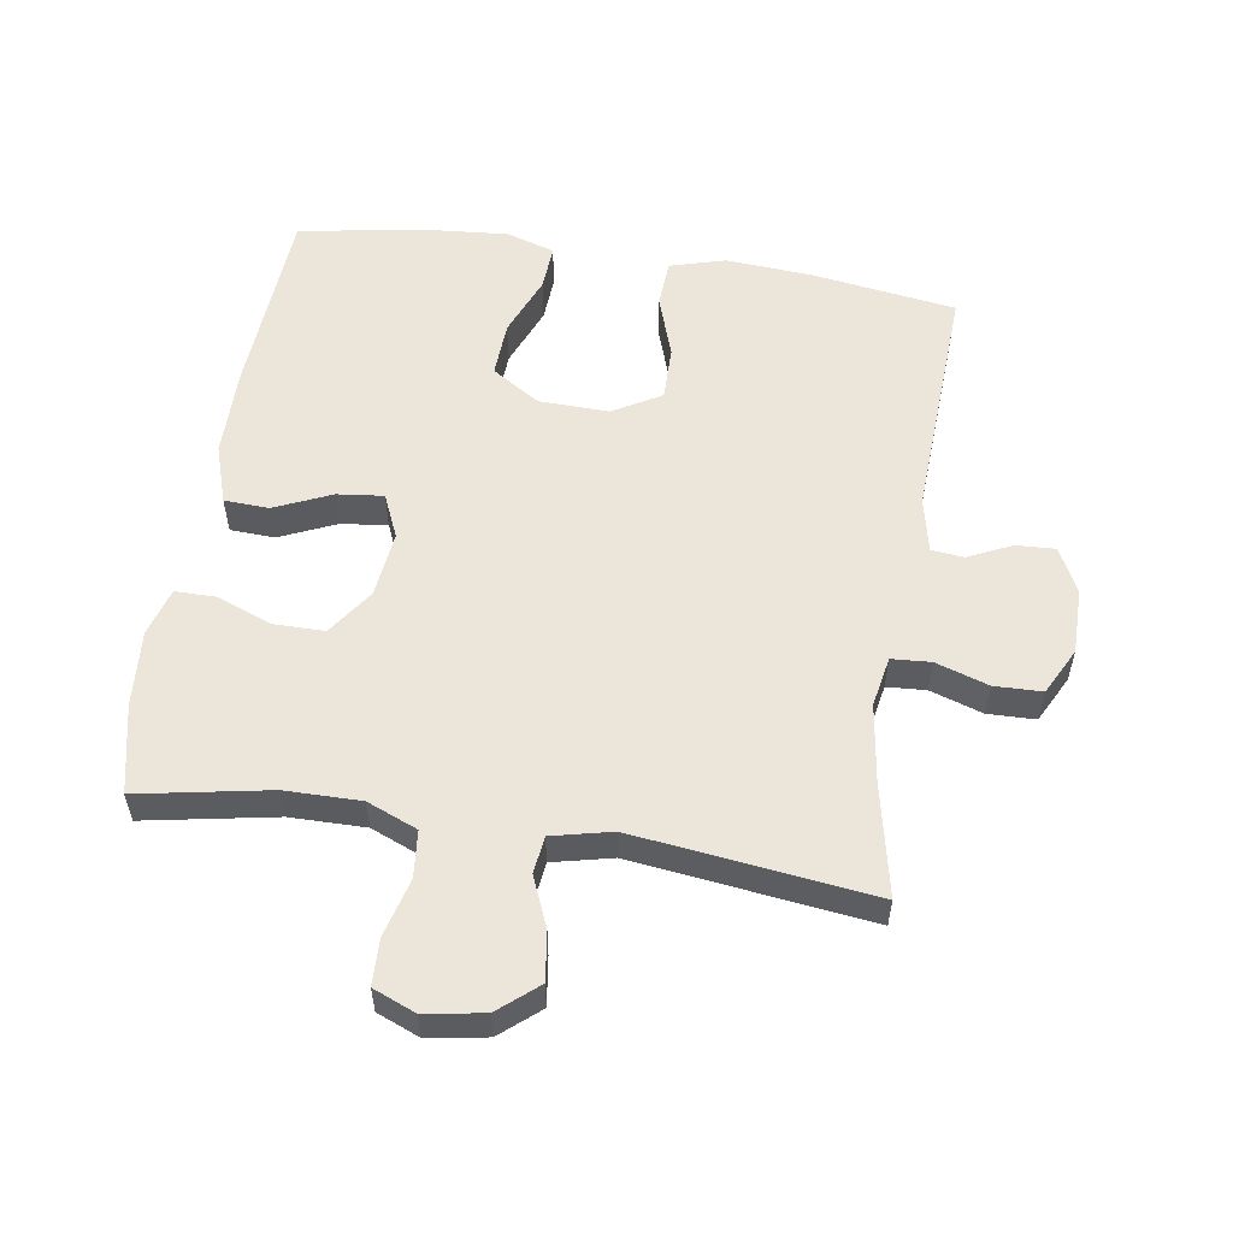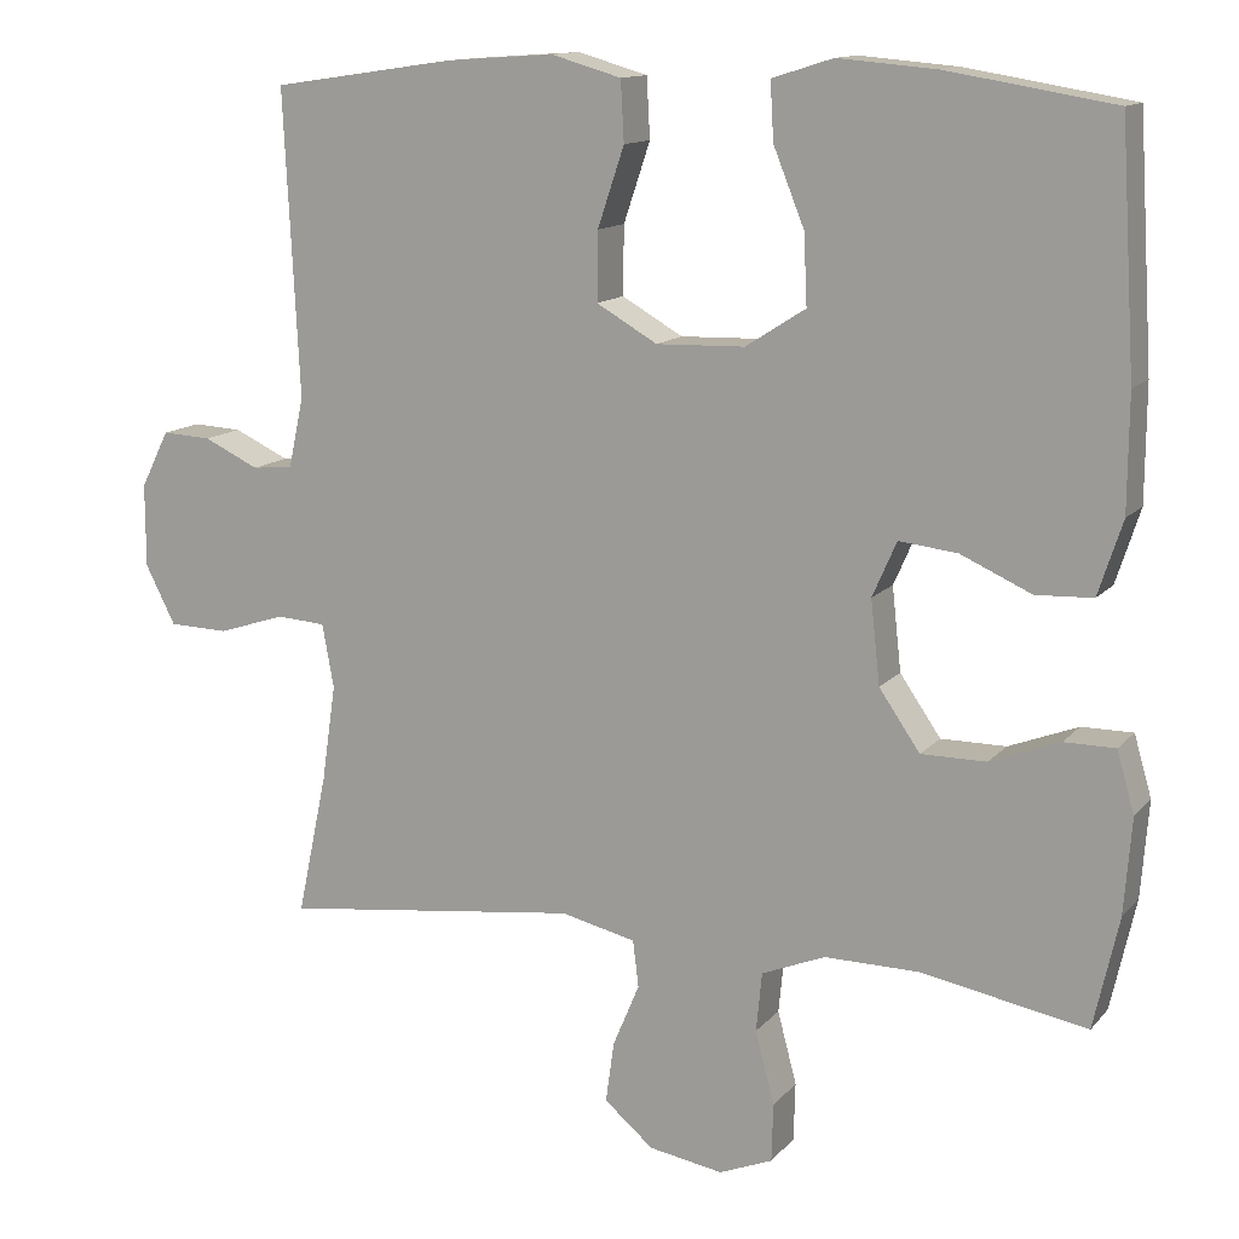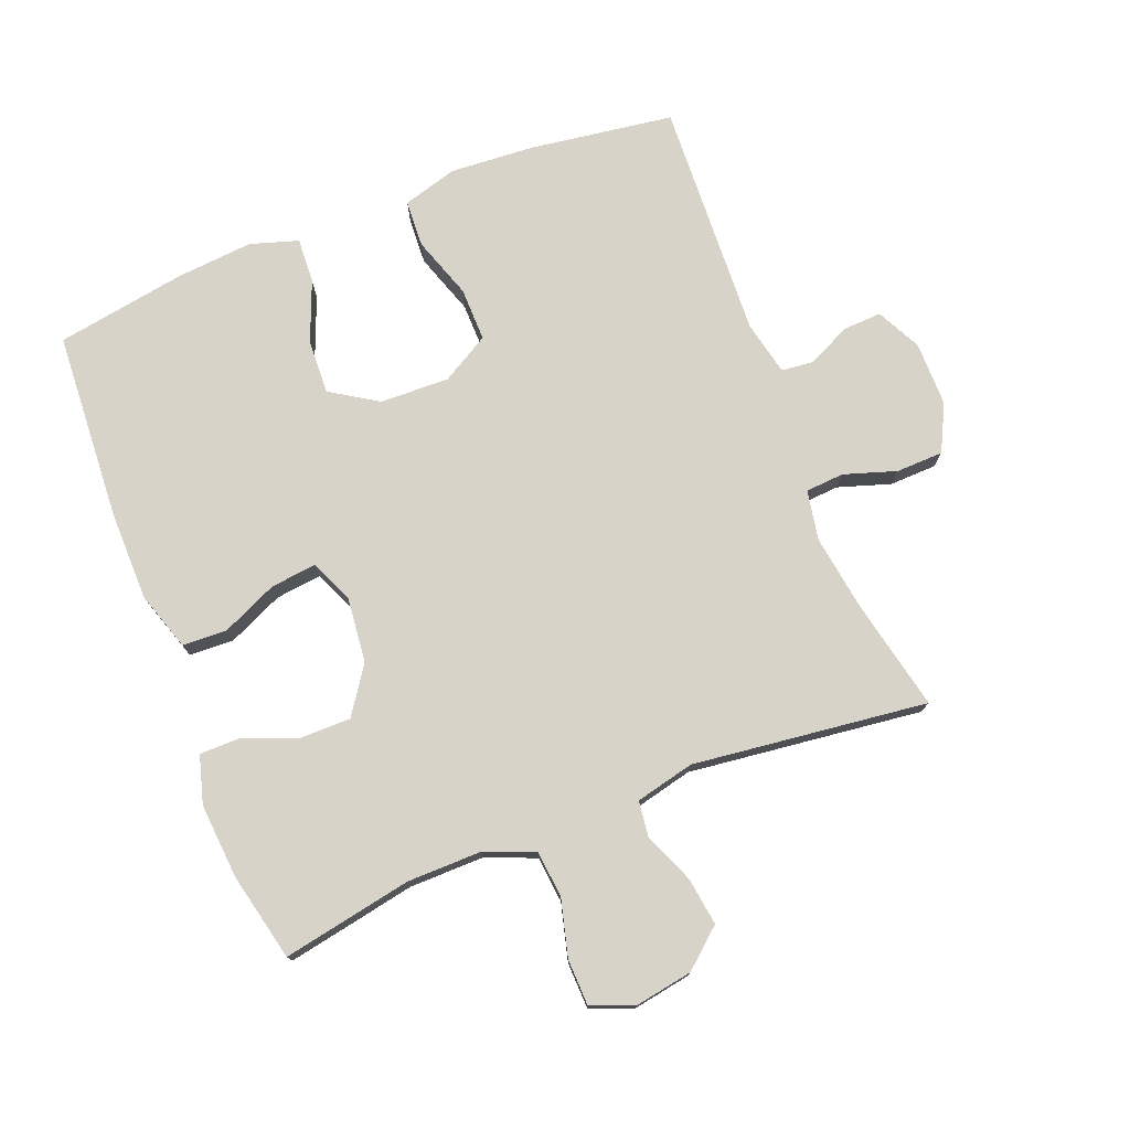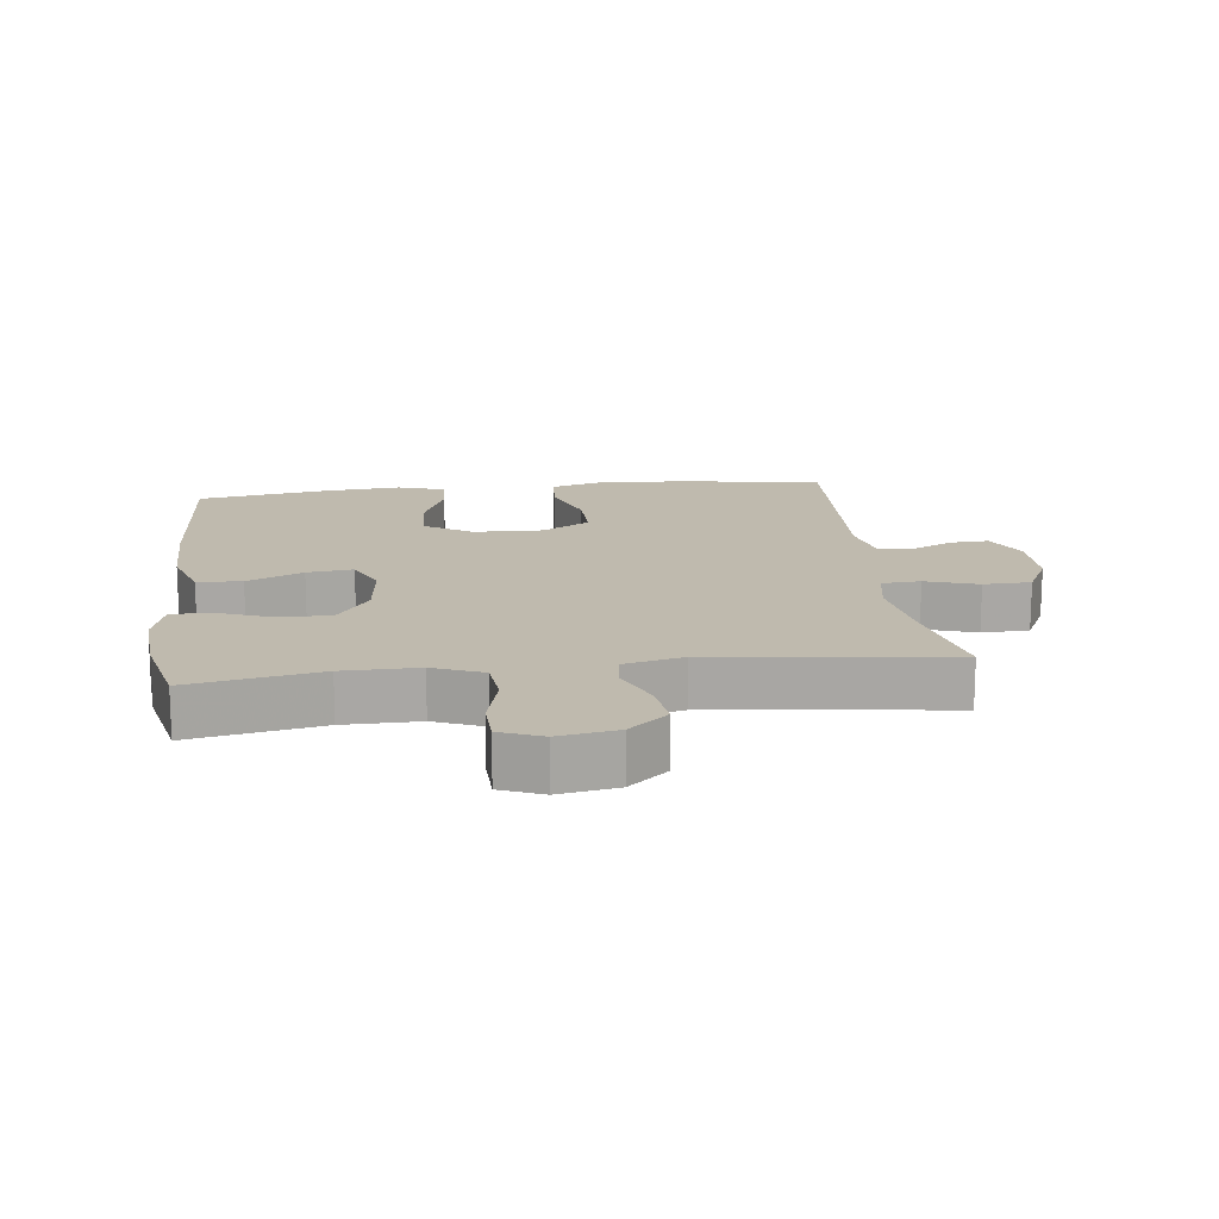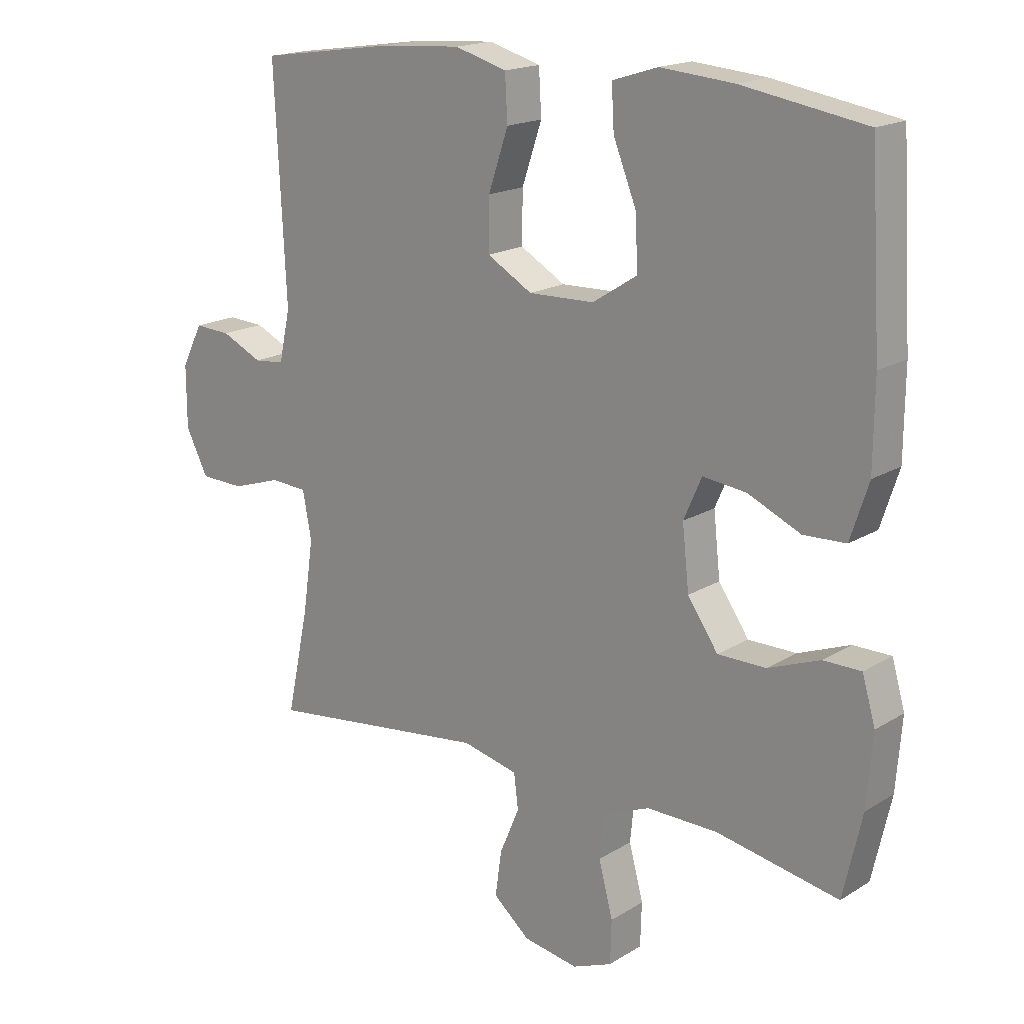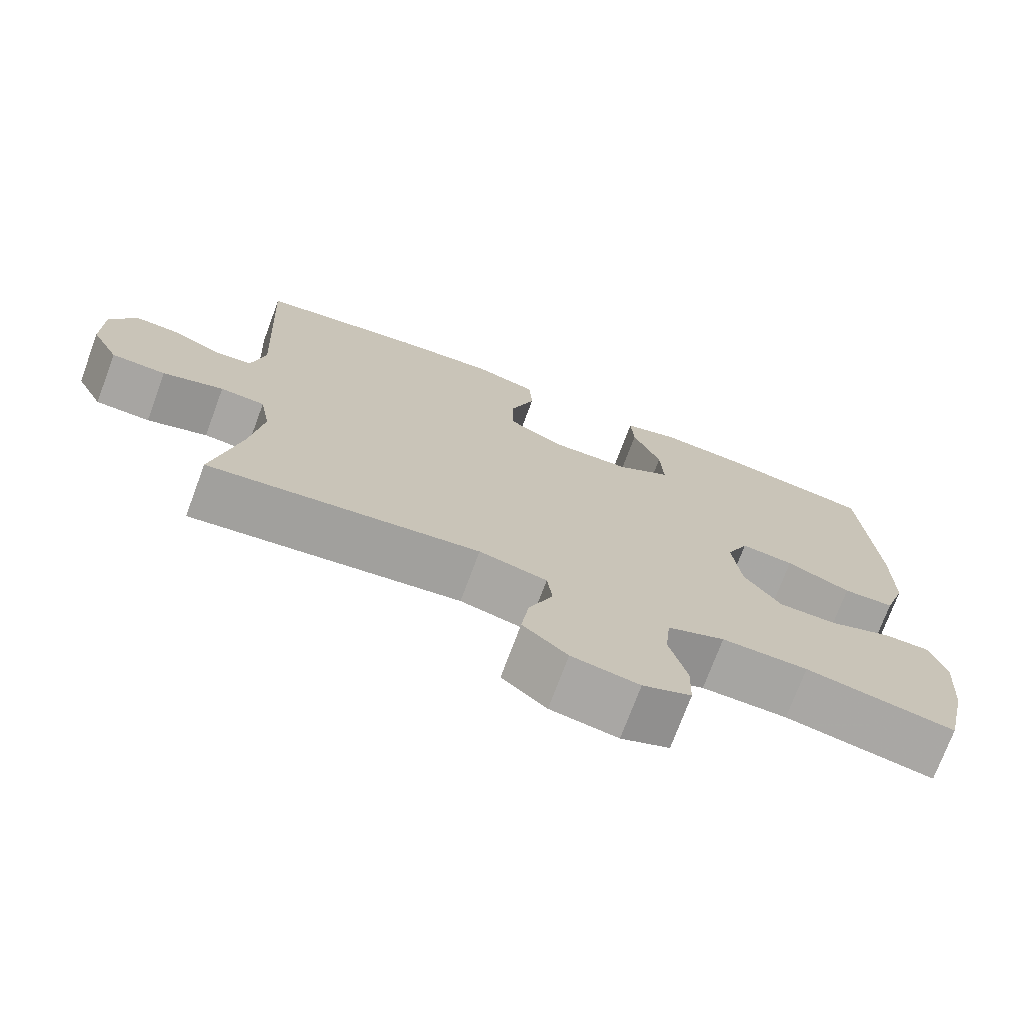
<metadata>
{"format":"obj","ext":"obj","renderer":"f3d","projection":"perspective","resolution":1024,"background":"white","views":[{"elev":55.7,"azim":-171.1,"up":"+Y"},{"elev":13.0,"azim":24.7,"up":"+Z"},{"elev":75.9,"azim":158.4,"up":"+Y"},{"elev":15.7,"azim":173.1,"up":"+Y"},{"elev":17.8,"azim":40.1,"up":"+Z"},{"elev":-73.6,"azim":-20.4,"up":"+Z"}]}
</metadata>
<code>
v -0.5 0.07 -0.5
v -0.464 0.07 -0.33
v -0.447 0.07 -0.213
v -0.461 0.07 -0.137
v -0.52 0.07 -0.133
v -0.6 0.07 -0.159
v -0.672 0.07 -0.157
v -0.708 0.07 -0.086
v -0.708 0.07 0.013
v -0.674 0.07 0.081
v -0.615 0.07 0.078
v -0.549 0.07 0.047
v -0.5 0.07 0.052
v -0.482 0.07 0.135
v -0.5 0.07 0.5
v -0.281 0.07 0.532
v -0.151 0.07 0.541
v -0.067 0.07 0.517
v -0.063 0.07 0.445
v -0.095 0.07 0.35
v -0.096 0.07 0.268
v -0.023 0.07 0.226
v 0.083 0.07 0.229
v 0.155 0.07 0.275
v 0.151 0.07 0.359
v 0.114 0.07 0.451
v 0.11 0.07 0.52
v 0.183 0.07 0.543
v 0.301 0.07 0.533
v 0.5 0.07 0.5
v 0.518 0.07 0.21
v 0.517 0.07 0.073
v 0.488 0.07 -0.016
v 0.42 0.07 -0.019
v 0.335 0.07 0.019
v 0.265 0.07 0.027
v 0.236 0.07 -0.039
v 0.247 0.07 -0.139
v 0.296 0.07 -0.21
v 0.374 0.07 -0.21
v 0.457 0.07 -0.178
v 0.518 0.07 -0.178
v 0.539 0.07 -0.251
v 0.53 0.07 -0.366
v 0.5 0.07 -0.5
v 0.302 0.07 -0.463
v 0.188 0.07 -0.462
v 0.112 0.07 -0.493
v 0.105 0.07 -0.564
v 0.128 0.07 -0.651
v 0.126 0.07 -0.721
v 0.062 0.07 -0.747
v -0.027 0.07 -0.732
v -0.086 0.07 -0.682
v -0.076 0.07 -0.609
v -0.044 0.07 -0.533
v -0.051 0.07 -0.477
v -0.141 0.07 -0.456
v -0.5 0 -0.5
v -0.464 0 -0.33
v -0.447 0 -0.213
v -0.461 0 -0.137
v -0.52 0 -0.133
v -0.6 0 -0.159
v -0.672 0 -0.157
v -0.708 0 -0.086
v -0.708 0 0.013
v -0.674 0 0.081
v -0.615 0 0.078
v -0.549 0 0.047
v -0.5 0 0.052
v -0.482 0 0.135
v -0.5 0 0.5
v -0.281 0 0.532
v -0.151 0 0.541
v -0.067 0 0.517
v -0.063 0 0.445
v -0.095 0 0.35
v -0.096 0 0.268
v -0.023 0 0.226
v 0.083 0 0.229
v 0.155 0 0.275
v 0.151 0 0.359
v 0.114 0 0.451
v 0.11 0 0.52
v 0.183 0 0.543
v 0.301 0 0.533
v 0.5 0 0.5
v 0.518 0 0.21
v 0.517 0 0.073
v 0.488 0 -0.016
v 0.42 0 -0.019
v 0.335 0 0.019
v 0.265 0 0.027
v 0.236 0 -0.039
v 0.247 0 -0.139
v 0.296 0 -0.21
v 0.374 0 -0.21
v 0.457 0 -0.178
v 0.518 0 -0.178
v 0.539 0 -0.251
v 0.53 0 -0.366
v 0.5 0 -0.5
v 0.302 0 -0.463
v 0.188 0 -0.462
v 0.112 0 -0.493
v 0.105 0 -0.564
v 0.128 0 -0.651
v 0.126 0 -0.721
v 0.062 0 -0.747
v -0.027 0 -0.732
v -0.086 0 -0.682
v -0.076 0 -0.609
v -0.044 0 -0.533
v -0.051 0 -0.477
v -0.141 0 -0.456
f 54 55 56
f 53 54 56
f 52 53 56
f 51 52 56
f 50 51 56
f 49 50 56
f 48 49 56 57
f 47 48 57 58
f 44 45 46
f 43 44 46
f 42 43 46
f 41 42 46
f 40 41 46
f 46 47 58
f 40 46 58
f 39 40 58
f 33 34 35
f 32 33 35
f 31 32 35
f 30 31 35
f 29 30 35
f 28 29 35
f 27 28 35
f 26 27 35
f 25 26 35
f 24 25 35 36
f 23 24 36 37
f 18 19 20
f 17 18 20
f 16 17 20
f 15 16 20
f 14 15 20
f 13 14 20 21
f 10 11 12
f 9 10 12
f 8 9 12
f 7 8 12
f 6 7 12
f 5 6 12
f 4 5 12 13
f 58 1 2
f 39 58 2
f 38 39 2
f 38 2 3
f 37 38 3
f 23 37 3
f 22 23 3
f 4 13 21 22
f 3 4 22
f 114 113 112
f 114 112 111
f 114 111 110
f 114 110 109
f 114 109 108
f 114 108 107
f 115 114 107 106
f 116 115 106 105
f 104 103 102
f 104 102 101
f 104 101 100
f 104 100 99
f 104 99 98
f 116 105 104
f 116 104 98
f 116 98 97
f 93 92 91
f 93 91 90
f 93 90 89
f 93 89 88
f 93 88 87
f 93 87 86
f 93 86 85
f 93 85 84
f 93 84 83
f 94 93 83 82
f 95 94 82 81
f 78 77 76
f 78 76 75
f 78 75 74
f 78 74 73
f 78 73 72
f 79 78 72 71
f 70 69 68
f 70 68 67
f 70 67 66
f 70 66 65
f 70 65 64
f 70 64 63
f 71 70 63 62
f 60 59 116
f 60 116 97
f 60 97 96
f 61 60 96
f 61 96 95
f 61 95 81
f 61 81 80
f 80 79 71 62
f 80 62 61
f 1 59 60 2
f 2 60 61 3
f 3 61 62 4
f 4 62 63 5
f 5 63 64 6
f 6 64 65 7
f 7 65 66 8
f 8 66 67 9
f 9 67 68 10
f 10 68 69 11
f 11 69 70 12
f 12 70 71 13
f 13 71 72 14
f 14 72 73 15
f 15 73 74 16
f 16 74 75 17
f 17 75 76 18
f 18 76 77 19
f 19 77 78 20
f 20 78 79 21
f 21 79 80 22
f 22 80 81 23
f 23 81 82 24
f 24 82 83 25
f 25 83 84 26
f 26 84 85 27
f 27 85 86 28
f 28 86 87 29
f 29 87 88 30
f 30 88 89 31
f 31 89 90 32
f 32 90 91 33
f 33 91 92 34
f 34 92 93 35
f 35 93 94 36
f 36 94 95 37
f 37 95 96 38
f 38 96 97 39
f 39 97 98 40
f 40 98 99 41
f 41 99 100 42
f 42 100 101 43
f 43 101 102 44
f 44 102 103 45
f 45 103 104 46
f 46 104 105 47
f 47 105 106 48
f 48 106 107 49
f 49 107 108 50
f 50 108 109 51
f 51 109 110 52
f 52 110 111 53
f 53 111 112 54
f 54 112 113 55
f 55 113 114 56
f 56 114 115 57
f 57 115 116 58
f 58 116 59 1

</code>
